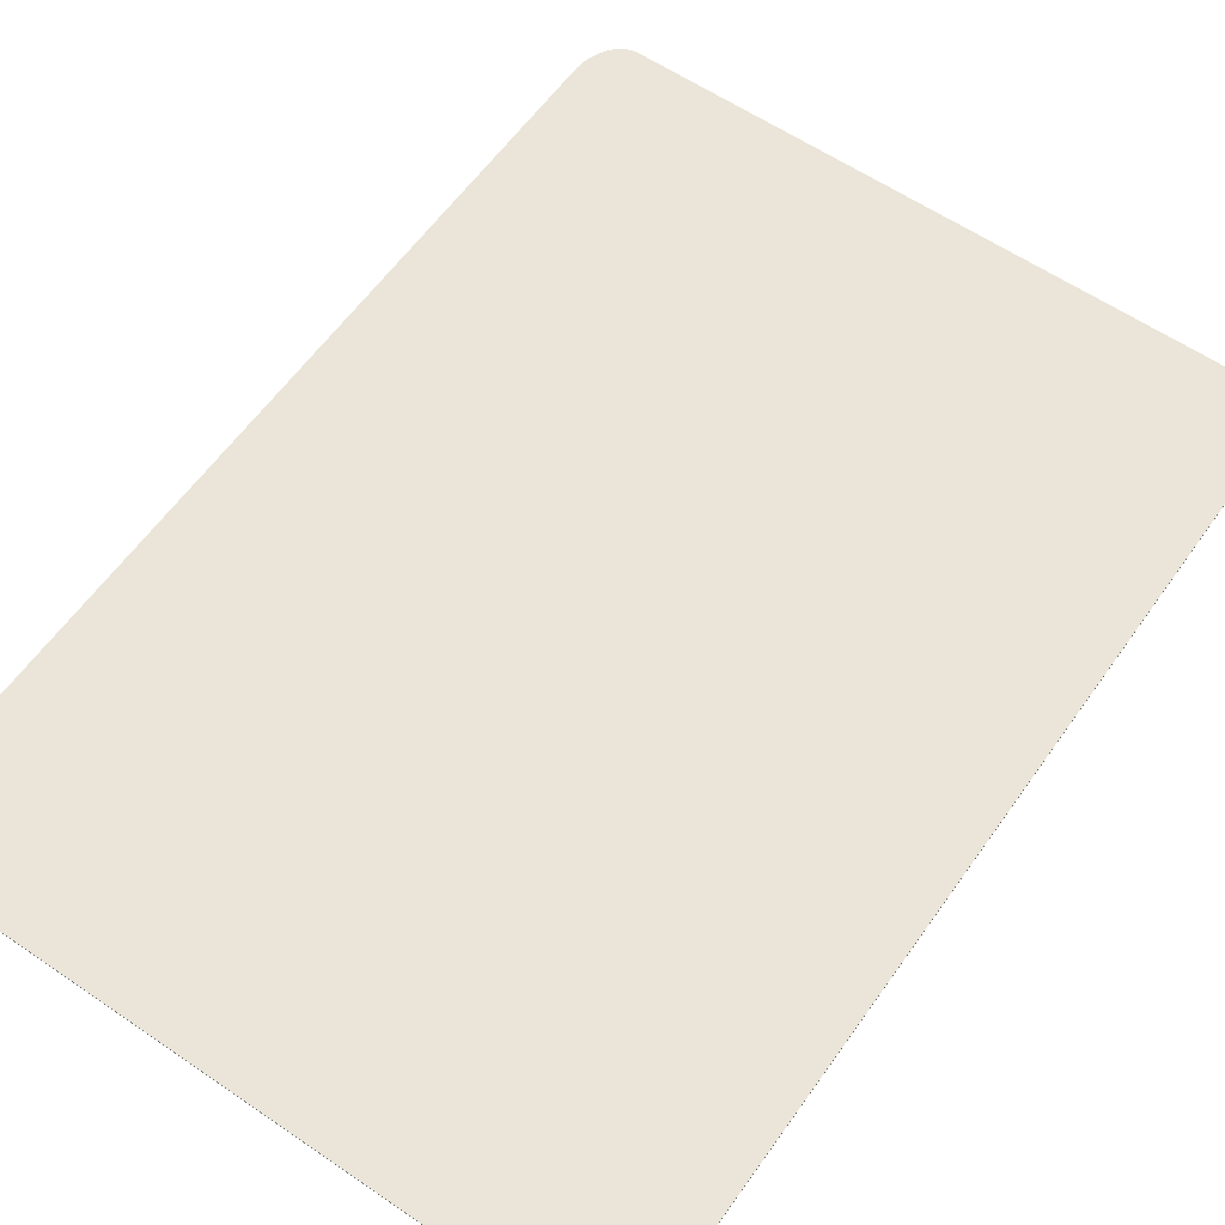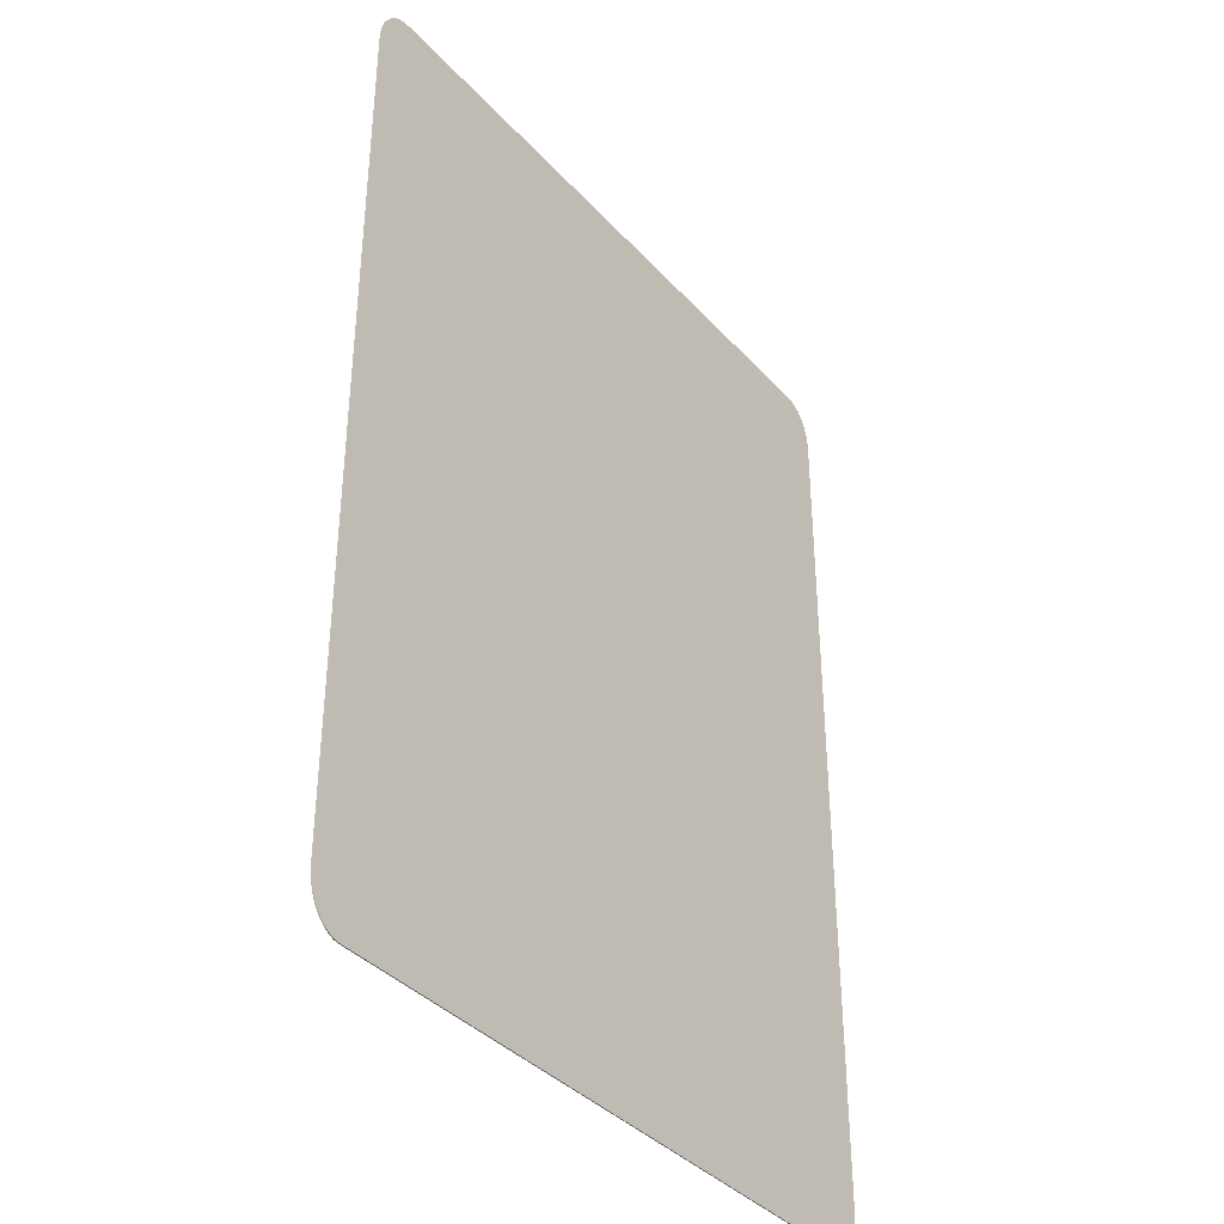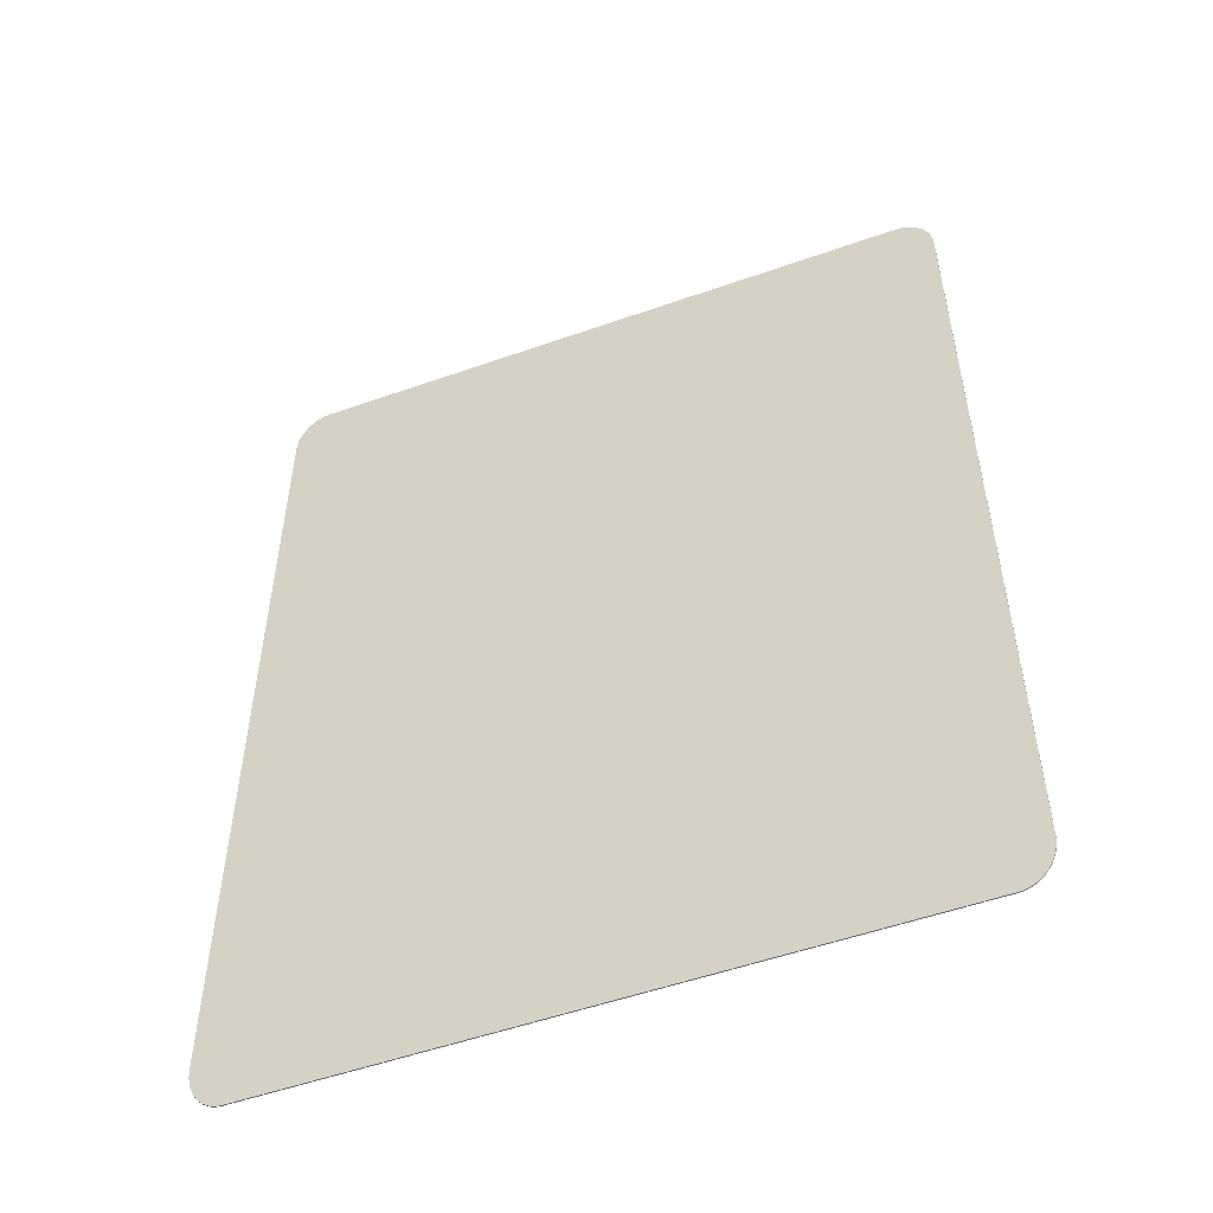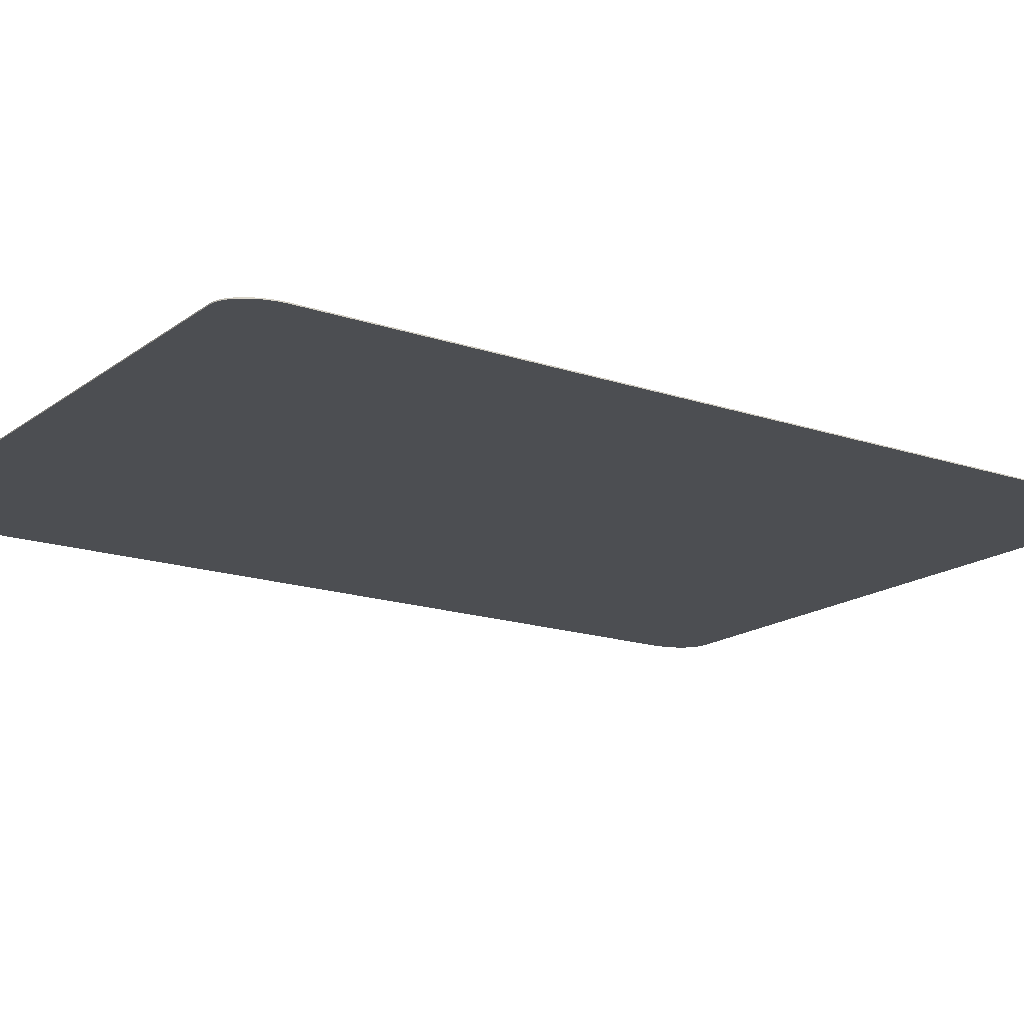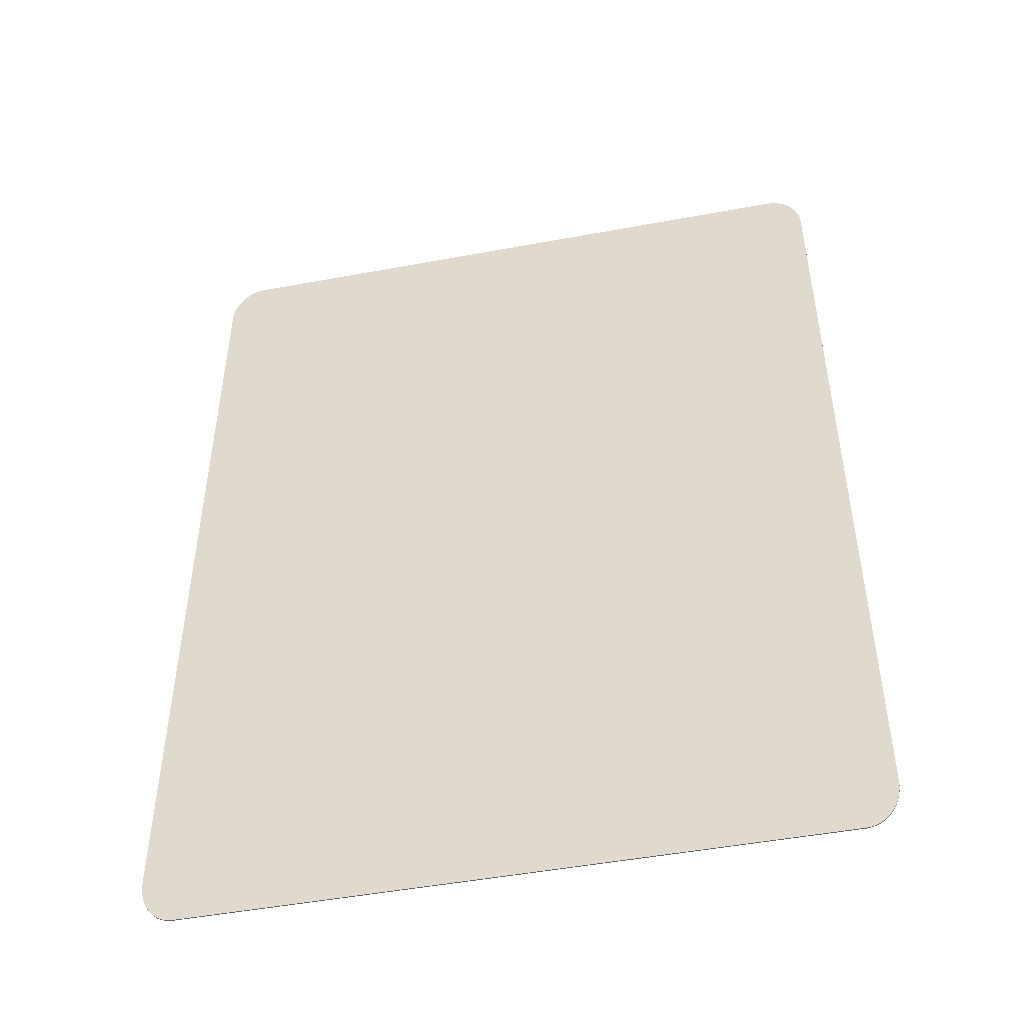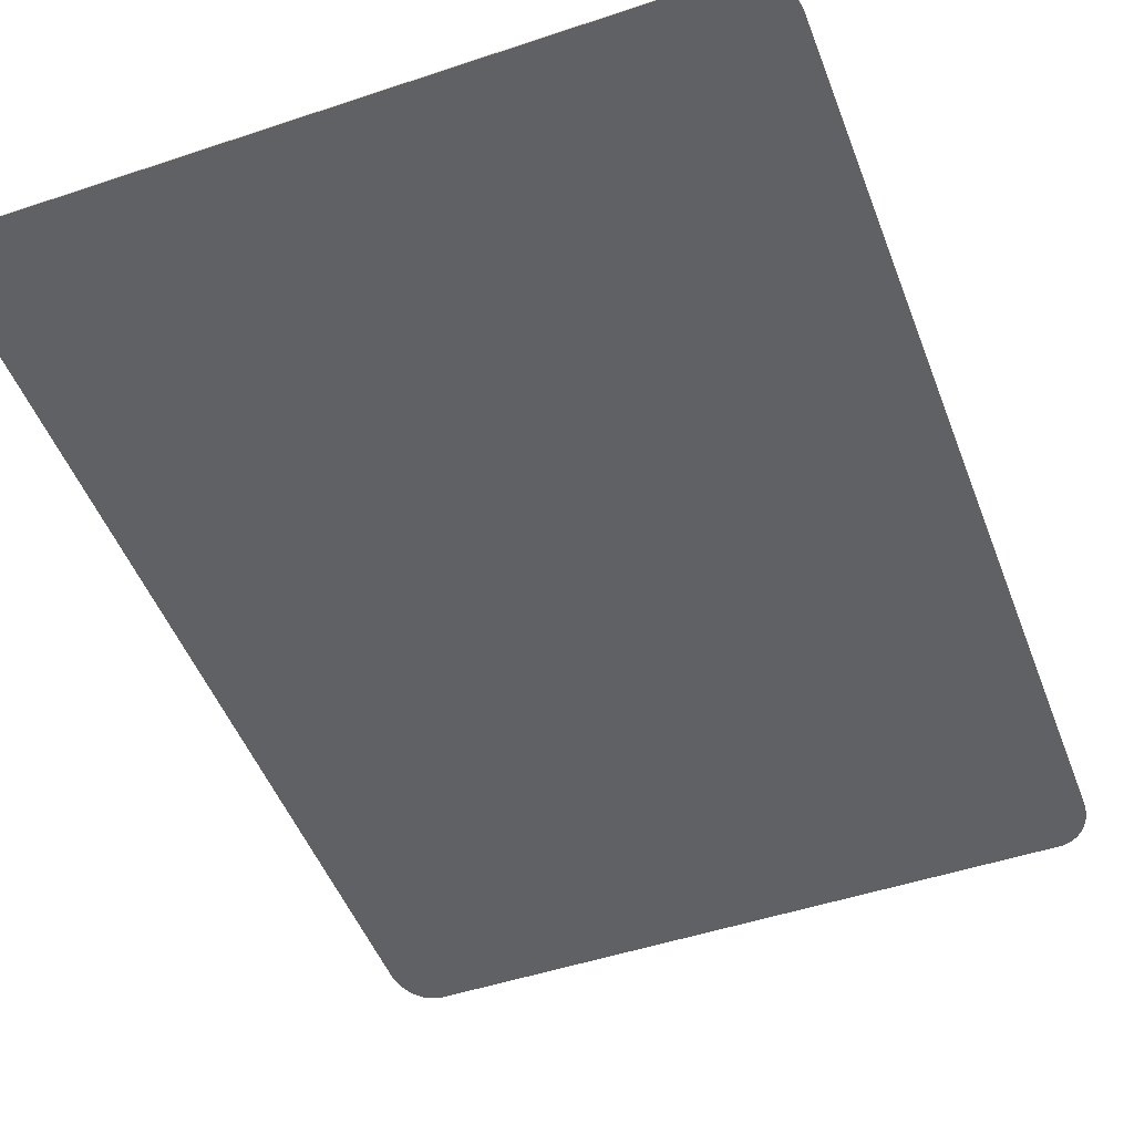
<metadata>
{"format":"obj","ext":"obj","renderer":"f3d","projection":"perspective","resolution":1024,"background":"white","views":[{"elev":59.6,"azim":-145.0,"up":"+Y"},{"elev":-38.0,"azim":126.8,"up":"+Z"},{"elev":-53.1,"azim":-159.3,"up":"+Z"},{"elev":-16.7,"azim":-124.6,"up":"+Y"},{"elev":-48.7,"azim":-168.3,"up":"+Z"},{"elev":-49.0,"azim":-159.6,"up":"+Y"}]}
</metadata>
<code>
o Plane.002
v -0.03175 5e-05 0.04
v -0.02857 5e-05 0.04445
v -0.03174 5e-05 0.04035
v -0.03171 5e-05 0.0407
v -0.03166 5e-05 0.04104
v -0.03159 5e-05 0.04138
v -0.03151 5e-05 0.04171
v -0.0314 5e-05 0.04202
v -0.03128 5e-05 0.04233
v -0.03114 5e-05 0.04262
v -0.03099 5e-05 0.04289
v -0.03082 5e-05 0.04315
v -0.03064 5e-05 0.04338
v -0.03044 5e-05 0.0436
v -0.03023 5e-05 0.0438
v -0.03002 5e-05 0.04397
v -0.02979 5e-05 0.04411
v -0.02956 5e-05 0.04423
v -0.02932 5e-05 0.04433
v -0.02907 5e-05 0.04439
v -0.02882 5e-05 0.04444
v -0.02857 5e-05 -0.04445
v -0.03175 5e-05 -0.04
v -0.02882 5e-05 -0.04444
v -0.02907 5e-05 -0.04439
v -0.02932 5e-05 -0.04433
v -0.02956 5e-05 -0.04423
v -0.02979 5e-05 -0.04411
v -0.03002 5e-05 -0.04397
v -0.03023 5e-05 -0.0438
v -0.03044 5e-05 -0.0436
v -0.03064 5e-05 -0.04338
v -0.03082 5e-05 -0.04315
v -0.03099 5e-05 -0.04289
v -0.03114 5e-05 -0.04262
v -0.03128 5e-05 -0.04233
v -0.0314 5e-05 -0.04202
v -0.03151 5e-05 -0.04171
v -0.03159 5e-05 -0.04138
v -0.03166 5e-05 -0.04104
v -0.03171 5e-05 -0.0407
v -0.03174 5e-05 -0.04035
v 0.03175 5e-05 0.04
v 0.02857 5e-05 0.04445
v 0.03174 5e-05 0.04035
v 0.03171 5e-05 0.0407
v 0.03166 5e-05 0.04104
v 0.03159 5e-05 0.04138
v 0.03151 5e-05 0.04171
v 0.0314 5e-05 0.04202
v 0.03128 5e-05 0.04233
v 0.03114 5e-05 0.04262
v 0.03099 5e-05 0.04289
v 0.03082 5e-05 0.04315
v 0.03064 5e-05 0.04338
v 0.03044 5e-05 0.0436
v 0.03023 5e-05 0.0438
v 0.03002 5e-05 0.04397
v 0.02979 5e-05 0.04411
v 0.02956 5e-05 0.04423
v 0.02932 5e-05 0.04433
v 0.02907 5e-05 0.04439
v 0.02882 5e-05 0.04444
v 0.03175 5e-05 -0.04
v 0.02857 5e-05 -0.04445
v 0.03174 5e-05 -0.04035
v 0.03171 5e-05 -0.0407
v 0.03166 5e-05 -0.04104
v 0.03159 5e-05 -0.04138
v 0.03151 5e-05 -0.04171
v 0.0314 5e-05 -0.04202
v 0.03128 5e-05 -0.04233
v 0.03114 5e-05 -0.04262
v 0.03099 5e-05 -0.04289
v 0.03082 5e-05 -0.04315
v 0.03064 5e-05 -0.04338
v 0.03044 5e-05 -0.0436
v 0.03023 5e-05 -0.0438
v 0.03002 5e-05 -0.04397
v 0.02979 5e-05 -0.04411
v 0.02956 5e-05 -0.04423
v 0.02932 5e-05 -0.04433
v 0.02907 5e-05 -0.04439
v 0.02882 5e-05 -0.04444
v -0.03175 -5e-05 0.04
v -0.02857 -5e-05 0.04445
v -0.03174 -5e-05 0.04035
v -0.03171 -5e-05 0.0407
v -0.03166 -5e-05 0.04104
v -0.03159 -5e-05 0.04138
v -0.03151 -5e-05 0.04171
v -0.0314 -5e-05 0.04202
v -0.03128 -5e-05 0.04233
v -0.03114 -5e-05 0.04262
v -0.03099 -5e-05 0.04289
v -0.03082 -5e-05 0.04315
v -0.03064 -5e-05 0.04338
v -0.03044 -5e-05 0.0436
v -0.03023 -5e-05 0.0438
v -0.03002 -5e-05 0.04397
v -0.02979 -5e-05 0.04411
v -0.02956 -5e-05 0.04423
v -0.02932 -5e-05 0.04433
v -0.02907 -5e-05 0.04439
v -0.02882 -5e-05 0.04444
v -0.02857 -5e-05 -0.04445
v -0.03175 -5e-05 -0.04
v -0.02882 -5e-05 -0.04444
v -0.02907 -5e-05 -0.04439
v -0.02932 -5e-05 -0.04433
v -0.02956 -5e-05 -0.04423
v -0.02979 -5e-05 -0.04411
v -0.03002 -5e-05 -0.04397
v -0.03023 -5e-05 -0.0438
v -0.03044 -5e-05 -0.0436
v -0.03064 -5e-05 -0.04338
v -0.03082 -5e-05 -0.04315
v -0.03099 -5e-05 -0.04289
v -0.03114 -5e-05 -0.04262
v -0.03128 -5e-05 -0.04233
v -0.0314 -5e-05 -0.04202
v -0.03151 -5e-05 -0.04171
v -0.03159 -5e-05 -0.04138
v -0.03166 -5e-05 -0.04104
v -0.03171 -5e-05 -0.0407
v -0.03174 -5e-05 -0.04035
v 0.03175 -5e-05 0.04
v 0.02857 -5e-05 0.04445
v 0.03174 -5e-05 0.04035
v 0.03171 -5e-05 0.0407
v 0.03166 -5e-05 0.04104
v 0.03159 -5e-05 0.04138
v 0.03151 -5e-05 0.04171
v 0.0314 -5e-05 0.04202
v 0.03128 -5e-05 0.04233
v 0.03114 -5e-05 0.04262
v 0.03099 -5e-05 0.04289
v 0.03082 -5e-05 0.04315
v 0.03064 -5e-05 0.04338
v 0.03044 -5e-05 0.0436
v 0.03023 -5e-05 0.0438
v 0.03002 -5e-05 0.04397
v 0.02979 -5e-05 0.04411
v 0.02956 -5e-05 0.04423
v 0.02932 -5e-05 0.04433
v 0.02907 -5e-05 0.04439
v 0.02882 -5e-05 0.04444
v 0.03175 -5e-05 -0.04
v 0.02857 -5e-05 -0.04445
v 0.03174 -5e-05 -0.04035
v 0.03171 -5e-05 -0.0407
v 0.03166 -5e-05 -0.04104
v 0.03159 -5e-05 -0.04138
v 0.03151 -5e-05 -0.04171
v 0.0314 -5e-05 -0.04202
v 0.03128 -5e-05 -0.04233
v 0.03114 -5e-05 -0.04262
v 0.03099 -5e-05 -0.04289
v 0.03082 -5e-05 -0.04315
v 0.03064 -5e-05 -0.04338
v 0.03044 -5e-05 -0.0436
v 0.03023 -5e-05 -0.0438
v 0.03002 -5e-05 -0.04397
v 0.02979 -5e-05 -0.04411
v 0.02956 -5e-05 -0.04423
v 0.02932 -5e-05 -0.04433
v 0.02907 -5e-05 -0.04439
v 0.02882 -5e-05 -0.04444
f 15 17 21
f 46 131 130
f 25 108 109
f 9 92 93
f 47 132 131
f 24 106 108
f 8 91 92
f 48 133 132
f 22 149 106
f 7 90 91
f 49 134 133
f 65 168 149
f 6 89 90
f 50 135 134
f 84 167 168
f 5 88 89
f 51 136 135
f 83 166 167
f 4 87 88
f 52 137 136
f 82 165 166
f 3 85 87
f 53 138 137
f 81 164 165
f 1 107 85
f 54 139 138
f 80 163 164
f 23 126 107
f 55 140 139
f 79 162 163
f 42 125 126
f 56 141 140
f 78 161 162
f 41 124 125
f 57 142 141
f 77 160 161
f 40 123 124
f 58 143 142
f 76 159 160
f 39 122 123
f 44 86 128
f 59 144 143
f 75 158 159
f 38 121 122
f 2 105 86
f 60 145 144
f 74 157 158
f 37 120 121
f 21 104 105
f 61 146 145
f 73 156 157
f 36 119 120
f 20 103 104
f 62 147 146
f 72 155 156
f 35 118 119
f 19 102 103
f 63 128 147
f 71 154 155
f 34 117 118
f 18 101 102
f 70 153 154
f 33 116 117
f 17 100 101
f 69 152 153
f 32 115 116
f 16 99 100
f 68 151 152
f 31 114 115
f 15 98 99
f 67 150 151
f 30 113 114
f 14 97 98
f 66 148 150
f 29 112 113
f 13 96 97
f 64 127 148
f 28 111 112
f 12 95 96
f 43 129 127
f 27 110 111
f 11 94 95
f 45 130 129
f 26 109 110
f 10 93 94
f 21 2 15
f 2 44 1
f 3 2 1
f 44 63 62
f 62 61 60
f 60 59 62
f 59 58 62
f 58 57 56
f 56 55 44
f 55 54 44
f 54 53 44
f 53 52 44
f 52 51 44
f 51 50 44
f 50 49 44
f 49 48 44
f 48 47 44
f 47 46 44
f 46 45 44
f 45 43 44
f 43 64 23
f 64 66 65
f 23 64 22
f 66 67 65
f 67 68 65
f 68 69 65
f 69 70 65
f 70 71 65
f 71 72 65
f 72 73 65
f 73 74 65
f 74 75 65
f 75 76 65
f 76 77 65
f 77 78 65
f 78 79 80
f 80 81 82
f 82 83 84
f 84 65 82
f 65 22 64
f 22 24 25
f 25 26 22
f 26 27 22
f 27 28 29
f 29 30 31
f 31 32 22
f 32 33 22
f 33 34 22
f 34 35 22
f 35 36 22
f 36 37 22
f 37 38 22
f 38 39 22
f 39 40 22
f 40 41 22
f 41 42 22
f 42 23 22
f 23 1 43
f 43 1 44
f 3 4 2
f 4 5 2
f 5 6 2
f 6 7 2
f 7 8 2
f 8 9 2
f 9 10 2
f 10 11 2
f 11 12 2
f 12 13 2
f 13 14 2
f 14 15 2
f 15 16 17
f 17 18 21
f 18 19 21
f 19 20 21
f 44 62 58
f 58 56 44
f 78 80 65
f 80 82 65
f 27 29 22
f 29 31 22
f 46 47 131
f 25 24 108
f 9 8 92
f 47 48 132
f 24 22 106
f 8 7 91
f 48 49 133
f 22 65 149
f 7 6 90
f 49 50 134
f 65 84 168
f 6 5 89
f 50 51 135
f 84 83 167
f 5 4 88
f 51 52 136
f 83 82 166
f 4 3 87
f 52 53 137
f 82 81 165
f 3 1 85
f 53 54 138
f 81 80 164
f 1 23 107
f 54 55 139
f 80 79 163
f 23 42 126
f 55 56 140
f 79 78 162
f 42 41 125
f 56 57 141
f 78 77 161
f 41 40 124
f 57 58 142
f 77 76 160
f 40 39 123
f 58 59 143
f 76 75 159
f 39 38 122
f 44 2 86
f 59 60 144
f 75 74 158
f 38 37 121
f 2 21 105
f 60 61 145
f 74 73 157
f 37 36 120
f 21 20 104
f 61 62 146
f 73 72 156
f 36 35 119
f 20 19 103
f 62 63 147
f 72 71 155
f 35 34 118
f 19 18 102
f 63 44 128
f 71 70 154
f 34 33 117
f 18 17 101
f 70 69 153
f 33 32 116
f 17 16 100
f 69 68 152
f 32 31 115
f 16 15 99
f 68 67 151
f 31 30 114
f 15 14 98
f 67 66 150
f 30 29 113
f 14 13 97
f 66 64 148
f 29 28 112
f 13 12 96
f 64 43 127
f 28 27 111
f 12 11 95
f 43 45 129
f 27 26 110
f 11 10 94
f 45 46 130
f 26 25 109
f 10 9 93
f 142 144 128
f 128 86 85
f 86 105 99
f 85 86 87
f 105 104 103
f 103 102 101
f 101 100 99
f 99 98 86
f 98 97 86
f 97 96 86
f 96 95 86
f 95 94 86
f 94 93 86
f 93 92 86
f 92 91 86
f 91 90 86
f 90 89 86
f 89 88 86
f 88 87 86
f 85 107 127
f 107 126 106
f 126 125 106
f 125 124 106
f 124 123 106
f 123 122 106
f 122 121 106
f 121 120 106
f 120 119 106
f 119 118 106
f 118 117 106
f 117 116 106
f 116 115 106
f 115 114 113
f 113 112 109
f 112 111 109
f 111 110 109
f 109 108 106
f 106 149 148
f 149 168 162
f 150 149 151
f 168 167 166
f 166 165 168
f 165 164 168
f 164 163 162
f 162 161 149
f 161 160 149
f 160 159 149
f 159 158 149
f 158 157 149
f 157 156 149
f 156 155 149
f 155 154 149
f 154 153 149
f 153 152 149
f 152 151 149
f 150 148 149
f 148 127 107
f 127 129 128
f 129 130 128
f 130 131 128
f 131 132 128
f 132 133 128
f 133 134 128
f 134 135 128
f 135 136 128
f 136 137 128
f 137 138 128
f 138 139 128
f 139 140 128
f 140 141 142
f 142 143 144
f 144 145 128
f 145 146 128
f 146 147 128
f 105 103 101
f 99 105 101
f 85 127 128
f 115 113 106
f 109 106 113
f 164 162 168
f 148 107 106
f 140 142 128

</code>
